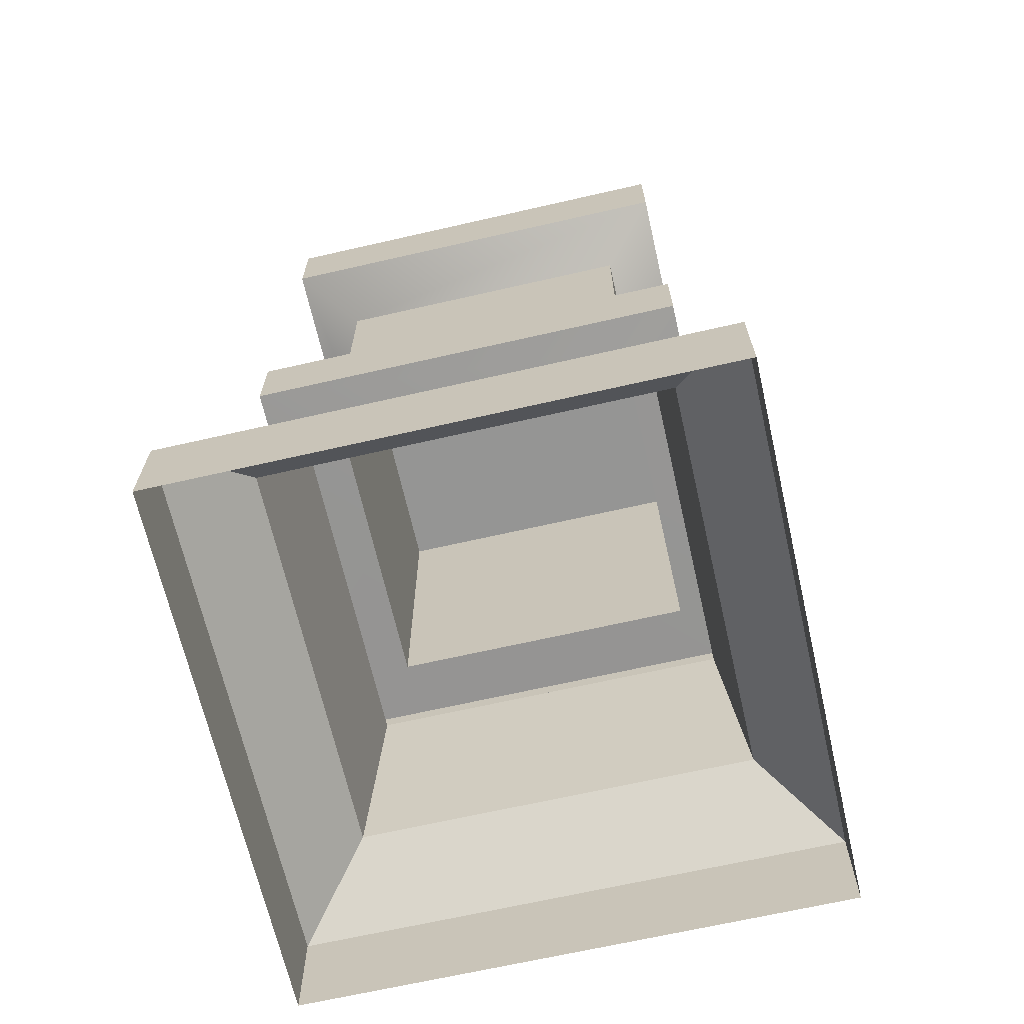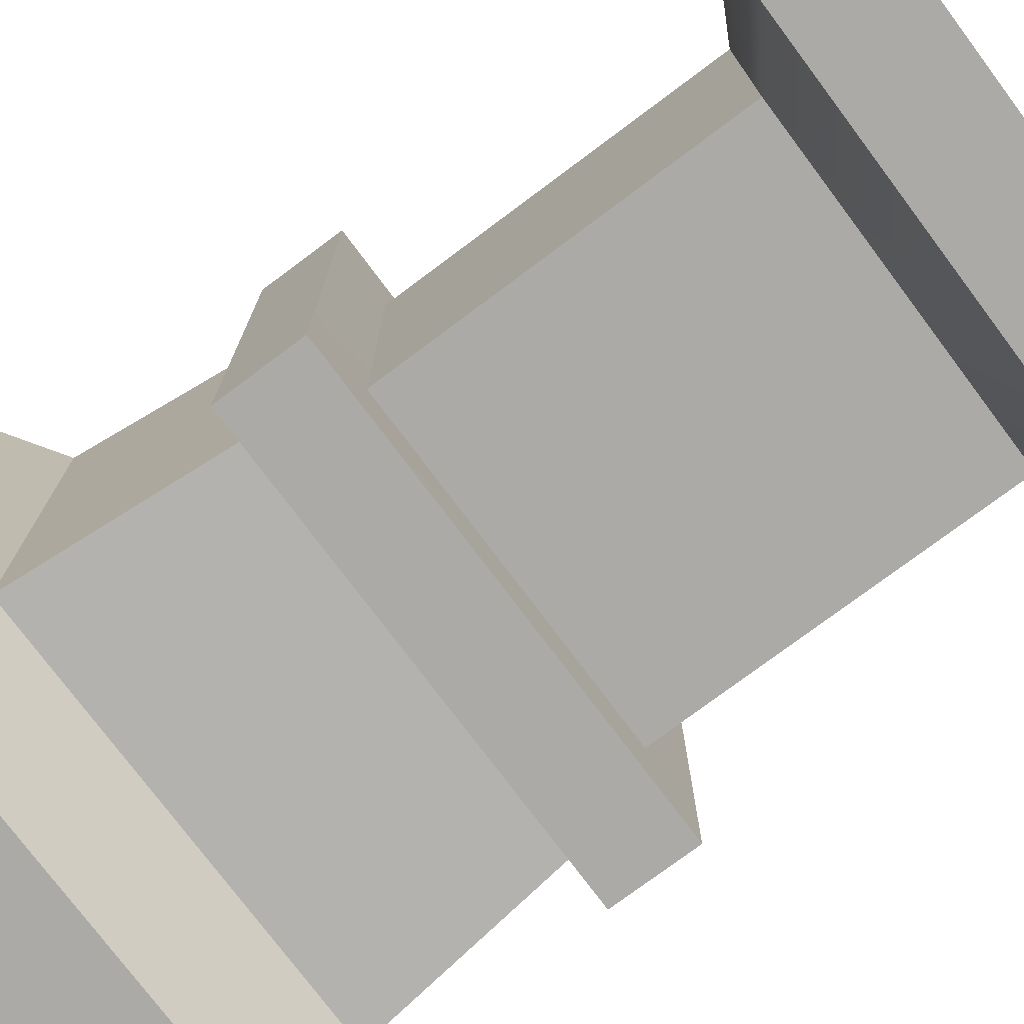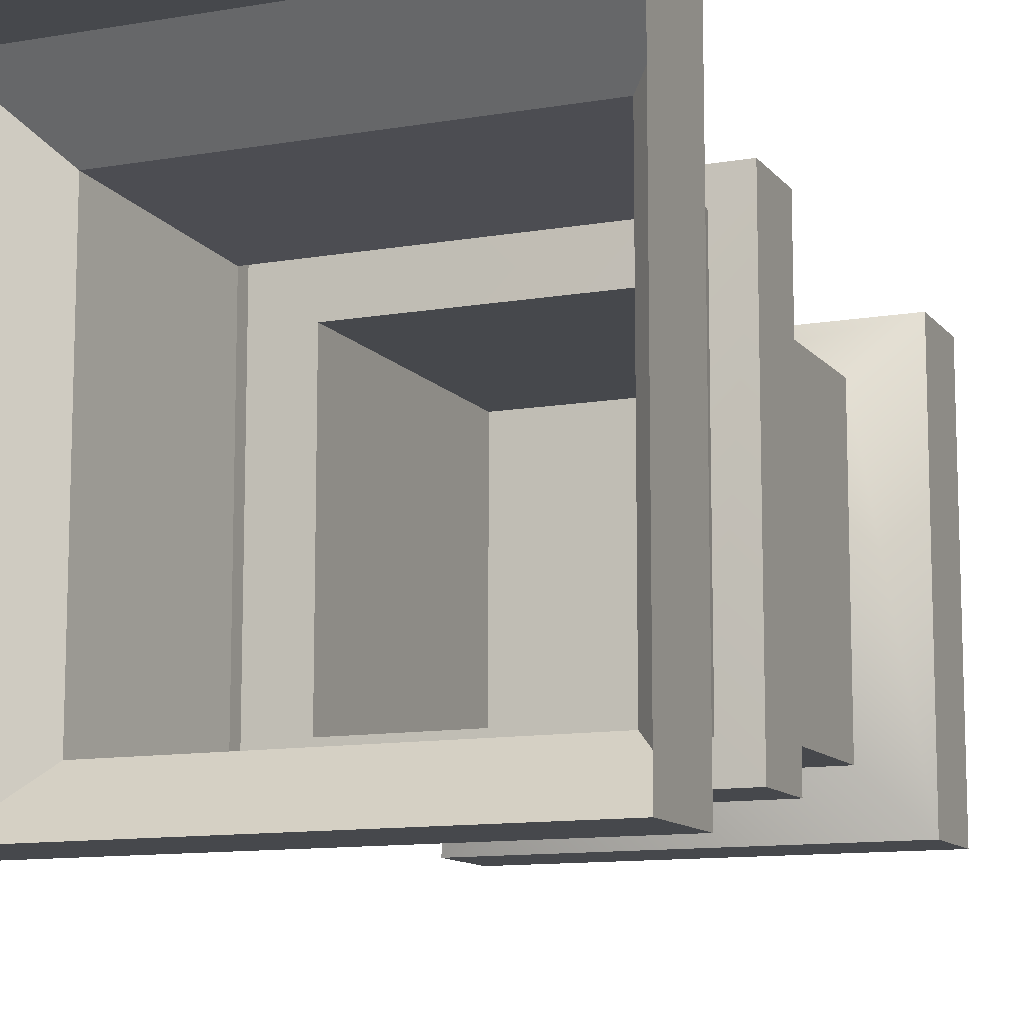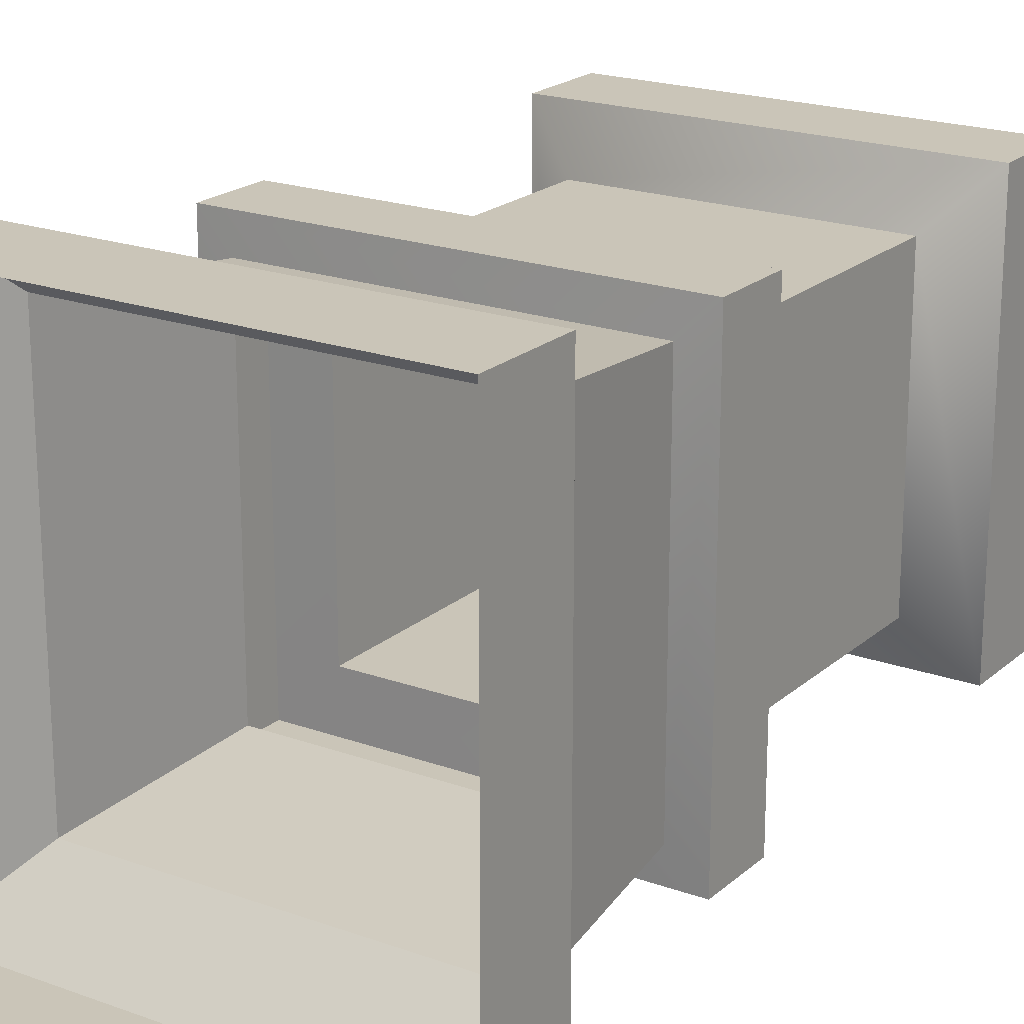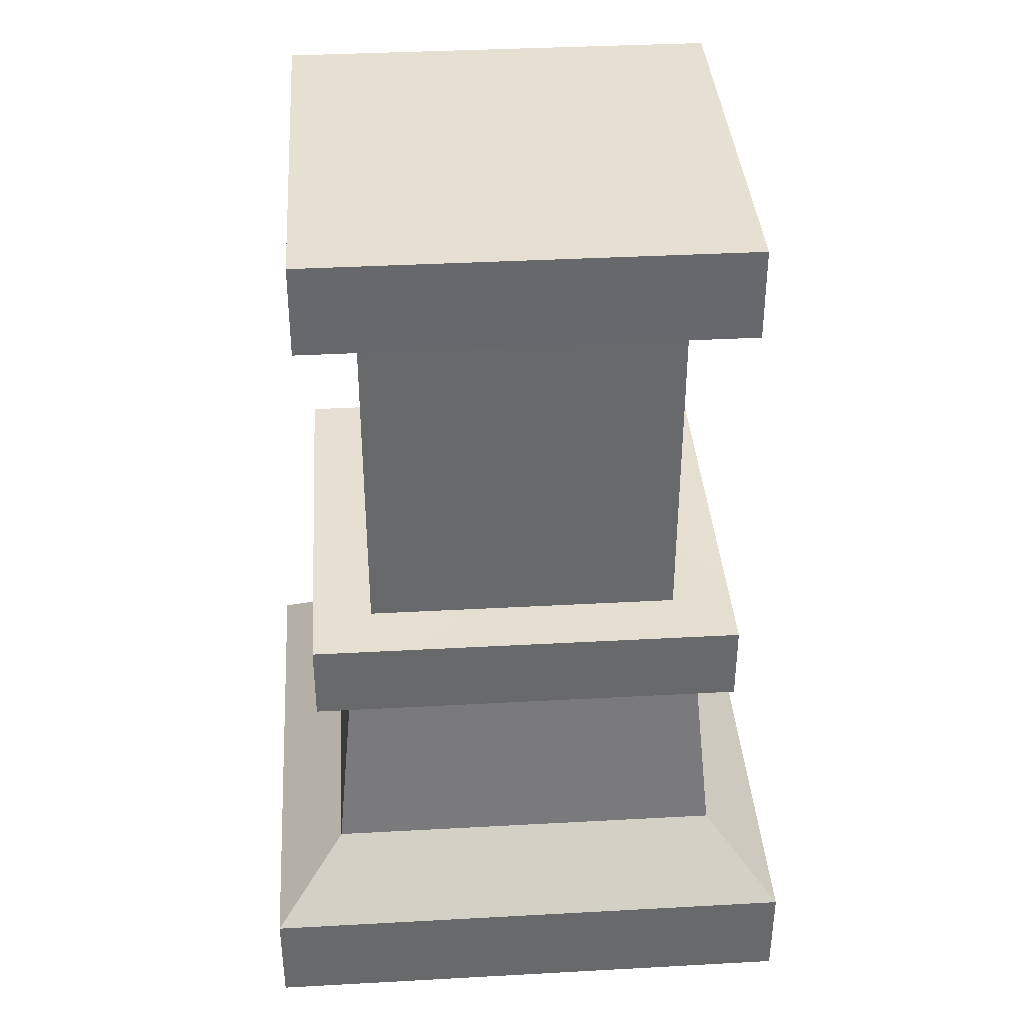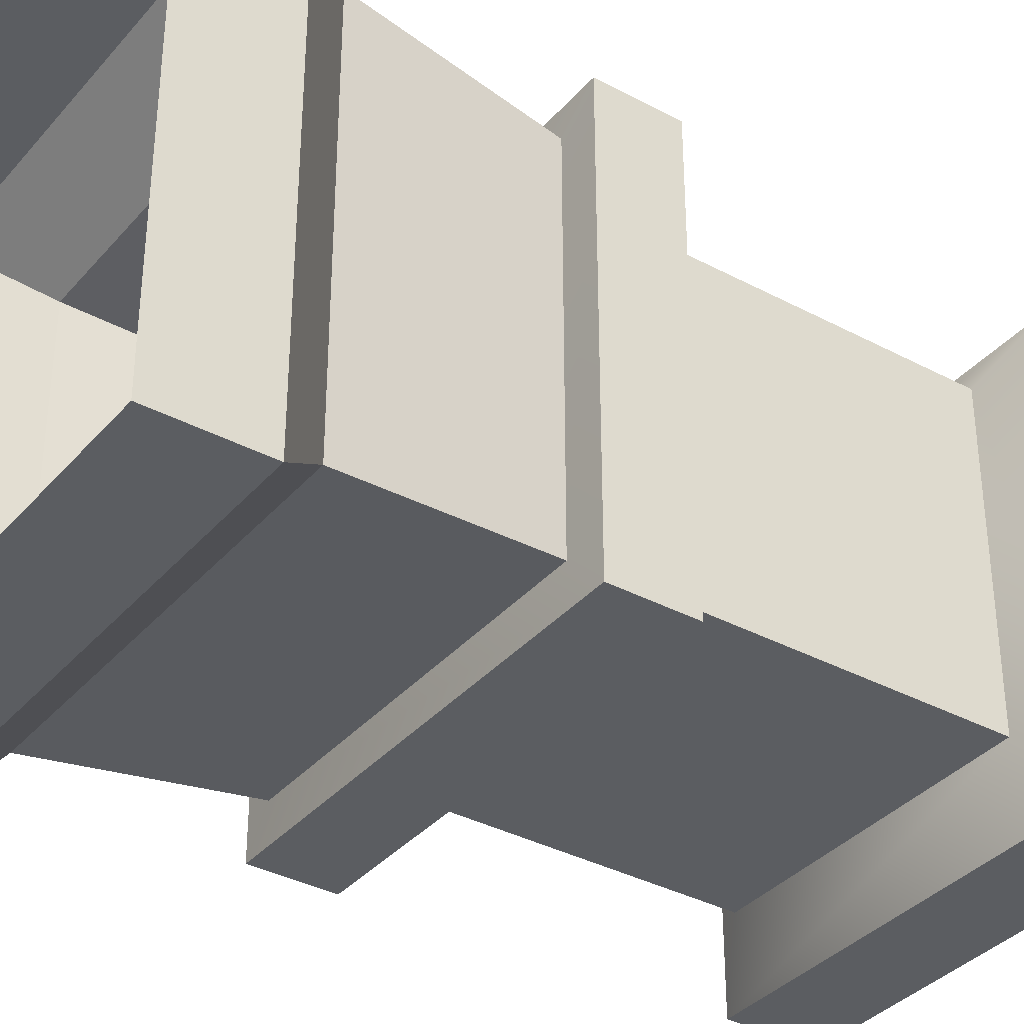
<metadata>
{"format":"obj","ext":"obj","renderer":"f3d","projection":"perspective","resolution":1024,"background":"white","views":[{"elev":-67.4,"azim":-167.1,"up":"+Y"},{"elev":-76.0,"azim":126.8,"up":"+Z"},{"elev":-11.2,"azim":22.9,"up":"+Z"},{"elev":20.3,"azim":33.4,"up":"+Z"},{"elev":37.7,"azim":-4.0,"up":"+Y"},{"elev":-36.0,"azim":55.0,"up":"+Z"}]}
</metadata>
<code>
v -0.4815 1.002 -0.4815
v -0.4815 0.7984 -0.4815
v -0.3523 0.7203 -0.3523
v -0.3523 -0.007498 -0.3523
v -0.4869 -0.006558 -0.4869
v -0.6115 -1.002 -0.6115
v -0.4869 -0.1827 -0.4869
v -0.6115 -0.7814 -0.6115
v -0.4093 -0.1908 -0.4093
v -0.4524 -0.6287 -0.4524
v -0.4804 1.002 0.4826
v 0.4815 1.002 -0.4815
v 0.4815 0.7984 -0.4815
v 0.3523 0.7203 -0.3523
v 0.3523 -0.007498 -0.3523
v 0.4869 -0.006558 -0.4869
v 0.6115 -1.002 -0.6115
v 0.4869 -0.1827 -0.4869
v 0.6115 -0.7814 -0.6115
v 0.4093 -0.1908 -0.4093
v 0.4524 -0.6287 -0.4524
v 0.4804 1.002 0.4826
v -0.4815 0.7984 0.4815
v -0.3523 0.7203 0.3523
v -0.3523 -0.007498 0.3523
v -0.4869 -0.006558 0.4869
v -0.6115 -1.002 0.6115
v -0.4869 -0.1827 0.4869
v -0.6115 -0.7814 0.6115
v -0.4093 -0.1908 0.4093
v -0.4524 -0.6287 0.4524
v 0.4815 0.7984 0.4815
v 0.3523 0.7203 0.3523
v 0.3523 -0.007498 0.3523
v 0.4869 -0.006558 0.4869
v 0.6115 -1.002 0.6115
v 0.4869 -0.1827 0.4869
v 0.6115 -0.7814 0.6115
v 0.4093 -0.1908 0.4093
v 0.4524 -0.6287 0.4524
f 4 3 14 15
f 8 10 21 19
f 10 9 20 21
f 9 7 18 20
f 7 5 16 18
f 5 4 15 16
f 2 1 12 13
f 8 19 17 6
f 2 13 14 3
f 12 1 11 22
f 25 24 3 4
f 29 31 10 8
f 31 30 9 10
f 30 28 7 9
f 28 26 5 7
f 26 25 4 5
f 23 11 1 2
f 29 8 6 27
f 23 2 3 24
f 34 33 24 25
f 38 40 31 29
f 40 39 30 31
f 39 37 28 30
f 37 35 26 28
f 35 34 25 26
f 32 22 11 23
f 38 29 27 36
f 32 23 24 33
f 15 14 33 34
f 19 21 40 38
f 21 20 39 40
f 20 18 37 39
f 18 16 35 37
f 16 15 34 35
f 13 12 22 32
f 19 38 36 17
f 13 32 33 14

</code>
